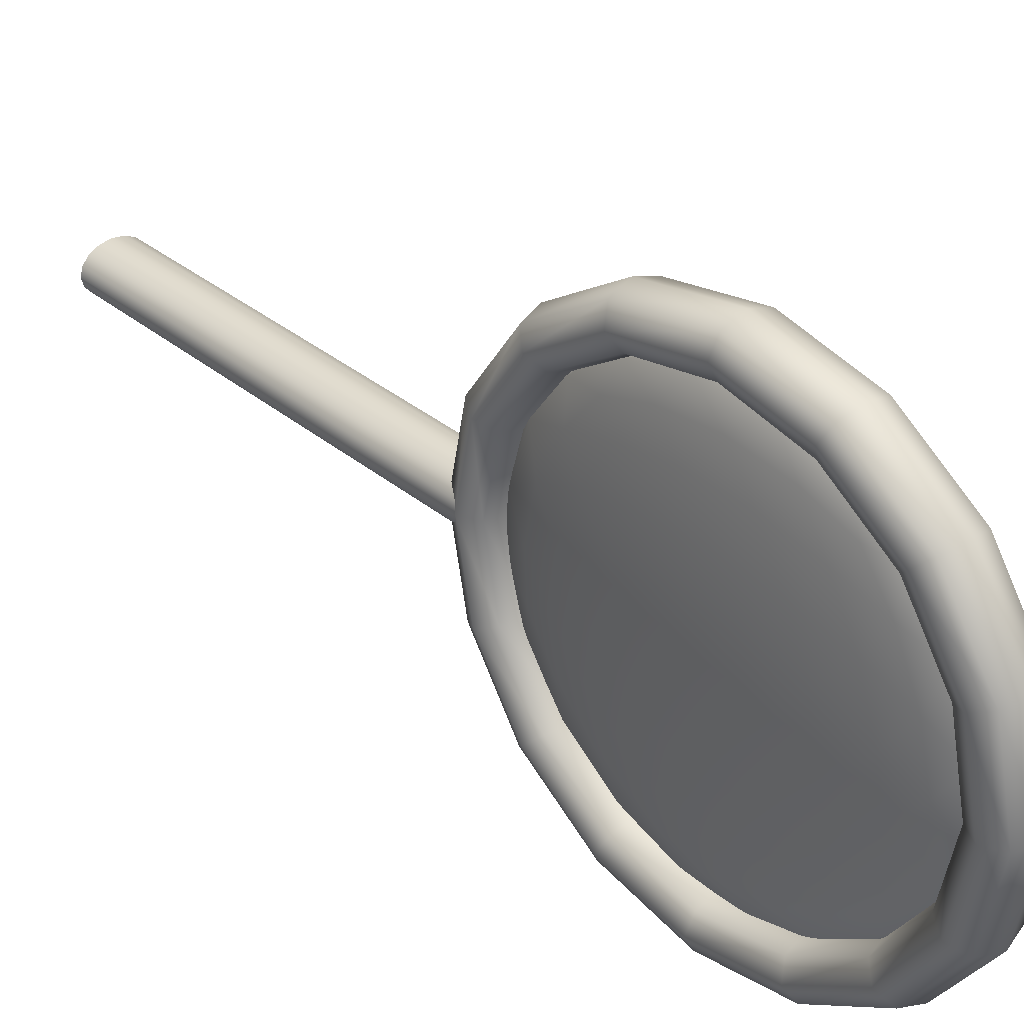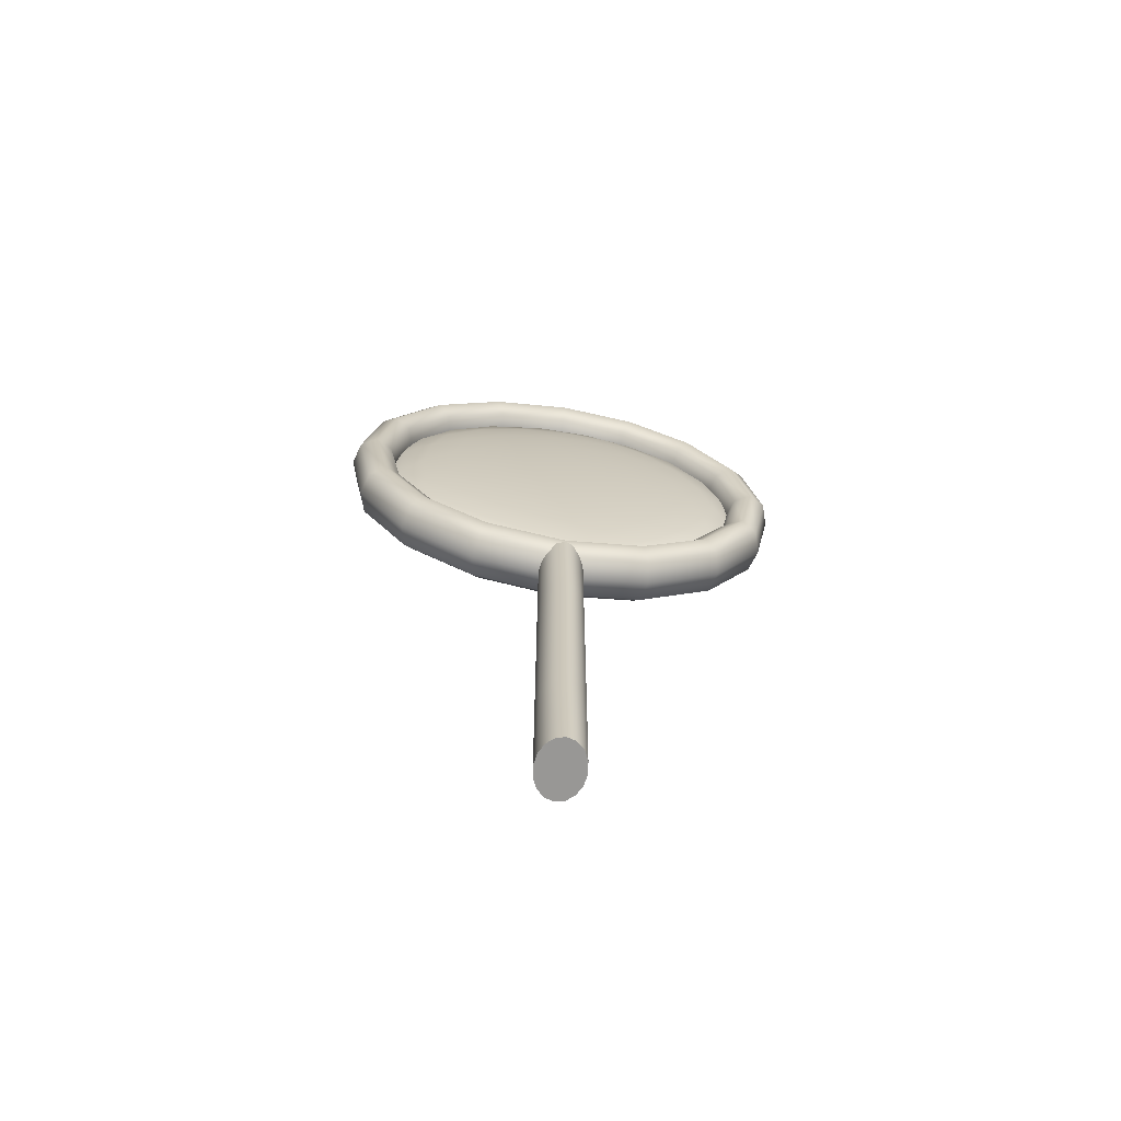
<metadata>
{"format":"obj","ext":"obj","renderer":"f3d","projection":"perspective","resolution":1024,"background":"white","views":[{"elev":32.4,"azim":139.2,"up":"+Z"},{"elev":-68.2,"azim":80.8,"up":"+Y"}]}
</metadata>
<code>
v -0.05384 1.11 -0.001517
v 0.0536 1.11 -0.001517
v -0.02698 1.11 0.3552
v 0.02674 1.339 0.2871
v -0.02698 1.48 0.1087
v 0.02674 1.48 -0.1117
v -0.02698 1.339 -0.2901
v 0.02674 1.11 -0.3582
v -0.02698 0.8817 -0.2901
v 0.02674 0.7403 -0.1117
v -0.02698 0.7403 0.1087
v 0.02674 0.8817 0.2871
v -0.04664 0.8967 0.06212
v -0.03132 0.8954 0.2697
v -0.04664 1.11 0.2044
v 0.0464 1.242 0.1651
v 0.03109 1.11 0.3338
v 0.0464 0.9784 0.1651
v -0.03132 1.325 0.2697
v -0.04664 1.324 0.06212
v -0.03132 1.458 -0.1051
v -0.04664 1.242 -0.1681
v -0.03132 1.11 -0.3368
v -0.04664 0.9784 -0.1681
v -0.03132 0.7626 -0.1051
v 0.03109 0.7626 0.1021
v 0.0464 0.8967 -0.06516
v 0.03109 0.8954 -0.2728
v 0.0464 1.11 -0.2075
v 0.03109 1.325 -0.2728
v 0.0464 1.324 -0.06516
v 0.03109 1.458 0.1021
v -0.00012 1.249 0.3902
v -0.000119 1.474 0.2406
v -0.000119 1.56 -0.001517
v -0.000119 1.474 -0.2436
v -0.00012 1.249 -0.3932
v -0.00012 0.9716 -0.3932
v -0.00012 0.7469 -0.2436
v -0.00012 0.6611 -0.001517
v -0.00012 0.7469 0.2406
v -0.00012 0.9716 0.3902
v -0.05227 1.008 0.02906
v -0.04879 0.9986 0.1395
v -0.05227 1.11 0.09742
v 0.05203 1.174 0.07852
v 0.04855 1.11 0.1728
v 0.05203 1.047 0.07852
v -0.04879 1.222 0.1395
v -0.05227 1.213 0.02906
v -0.04879 1.291 -0.05538
v -0.05227 1.174 -0.08155
v -0.04879 1.11 -0.1758
v -0.05227 1.047 -0.08155
v -0.04879 0.9296 -0.05538
v 0.04855 0.9296 0.05235
v 0.05203 1.008 -0.03209
v 0.04855 0.9986 -0.1425
v 0.05203 1.11 -0.1004
v 0.04855 1.222 -0.1425
v 0.05203 1.213 -0.03209
v 0.04855 1.291 0.05235
v -0.01554 1.176 0.3884
v -0.01705 1.299 0.349
v -0.03004 1.213 0.3272
v -0.01554 1.535 0.06175
v -0.01705 1.532 -0.05773
v -0.03004 1.483 0.01021
v -0.01554 1.307 -0.3524
v -0.01705 1.182 -0.3868
v -0.03004 1.238 -0.323
v -0.01554 0.8073 -0.2816
v -0.01705 0.733 -0.1834
v -0.03004 0.8162 -0.2119
v -0.01554 0.7261 0.1762
v -0.01705 0.8051 0.2713
v -0.03004 0.8012 0.1899
v 0.0153 1.535 -0.06479
v 0.01681 1.532 0.05469
v 0.02981 1.483 -0.01324
v 0.0153 1.176 -0.3915
v 0.01681 1.299 -0.352
v 0.02981 1.213 -0.3303
v 0.0153 0.7261 -0.1792
v 0.01681 0.8051 -0.2744
v 0.02981 0.8012 -0.193
v 0.0153 0.8073 0.2786
v 0.01681 0.733 0.1804
v 0.02981 0.8162 0.2089
v 0.0153 1.307 0.3493
v 0.01681 1.182 0.3838
v 0.02981 1.238 0.32
v -0.04075 0.8865 0.1731
v -0.03737 0.8025 0.0902
v -0.03737 1.11 0.2953
v -0.04075 0.9984 0.2476
v -0.03004 1.007 0.3272
v 0.04051 1.18 0.2604
v 0.03713 1.301 0.2386
v 0.03713 0.9201 0.2386
v 0.04051 1.041 0.2604
v 0.02981 0.983 0.32
v -0.04075 1.222 0.2476
v -0.03737 1.418 0.0902
v -0.04075 1.334 0.1731
v -0.03004 1.42 0.1899
v -0.04075 1.403 -0.02212
v -0.03737 1.301 -0.2416
v -0.04075 1.361 -0.1428
v -0.03004 1.405 -0.2119
v -0.04075 1.18 -0.2634
v -0.03737 0.9201 -0.2416
v -0.04075 1.041 -0.2634
v -0.03004 0.983 -0.323
v -0.04075 0.8601 -0.1428
v -0.04075 0.8173 -0.02212
v -0.03004 0.7375 0.01021
v 0.04051 0.8601 0.1397
v 0.03713 0.8025 -0.09323
v 0.04051 0.8173 0.01909
v 0.02981 0.7375 -0.01324
v 0.04051 0.8865 -0.1761
v 0.03713 1.11 -0.2983
v 0.04051 0.9984 -0.2507
v 0.02981 1.007 -0.3303
v 0.04051 1.222 -0.2507
v 0.03713 1.418 -0.09323
v 0.04051 1.334 -0.1761
v 0.02981 1.42 -0.193
v 0.04051 1.403 0.01909
v 0.04051 1.361 0.1397
v 0.02981 1.405 0.2089
v 0.0153 1.414 0.2786
v -0.000119 1.374 0.3317
v -0.01705 1.416 0.2713
v -0.01554 1.495 0.1762
v 0.0153 1.495 -0.1792
v -0.000119 1.538 -0.1288
v -0.01705 1.488 -0.1834
v -0.01554 1.414 -0.2816
v 0.0153 1.045 -0.3915
v -0.00012 1.11 -0.4134
v -0.01705 1.038 -0.3868
v -0.01554 0.9135 -0.3524
v 0.0153 0.6856 -0.06479
v -0.00012 0.6831 -0.1288
v -0.01705 0.6884 -0.05773
v -0.01554 0.6856 0.06175
v 0.0153 0.9135 0.3493
v -0.00012 0.8463 0.3317
v -0.01705 0.9217 0.349
v -0.01554 1.045 0.3884
v -0.000119 1.538 0.1258
v 0.01681 1.488 0.1804
v -0.000119 1.374 -0.3347
v 0.01681 1.416 -0.2744
v -0.00012 0.8463 -0.3347
v 0.01681 0.9217 -0.352
v -0.00012 0.6831 0.1258
v 0.01681 0.6884 0.05469
v -0.00012 1.11 0.4104
v 0.01681 1.038 0.3838
v -0.000119 1.11 -0.4965
v 0.04566 1.11 -0.4819
v 0.06463 1.11 -0.4468
v 0.04566 1.11 -0.4116
v -0.000119 1.11 -0.397
v -0.0459 1.11 -0.4116
v -0.06487 1.11 -0.4468
v -0.0459 1.11 -0.4819
v -0.000119 0.9075 -0.4586
v 0.04566 0.9135 -0.4452
v 0.06463 0.9278 -0.4127
v 0.04566 0.9422 -0.3802
v -0.000119 0.9481 -0.3668
v -0.0459 0.9422 -0.3802
v -0.06487 0.9278 -0.4127
v -0.0459 0.9135 -0.4452
v -0.000119 0.7355 -0.3509
v 0.04566 0.7465 -0.3406
v 0.06463 0.773 -0.3157
v 0.04566 0.7995 -0.2909
v -0.000119 0.8105 -0.2806
v -0.0459 0.7995 -0.2909
v -0.06487 0.773 -0.3157
v -0.0459 0.7465 -0.3406
v -0.000119 0.6206 -0.1896
v 0.04566 0.635 -0.184
v 0.06463 0.6696 -0.1706
v 0.04566 0.7042 -0.1571
v -0.000119 0.7186 -0.1516
v -0.0459 0.7042 -0.1571
v -0.06487 0.6696 -0.1706
v -0.0459 0.635 -0.184
v -0.00012 0.5803 0.00062
v 0.04566 0.5958 0.00062
v 0.06463 0.6333 0.00062
v 0.04566 0.6708 0.00062
v -0.00012 0.6863 0.00062
v -0.0459 0.6708 0.00062
v -0.06487 0.6333 0.00062
v -0.0459 0.5958 0.00062
v -0.00012 0.6206 0.1908
v 0.04566 0.635 0.1853
v 0.06463 0.6696 0.1718
v 0.04566 0.7042 0.1584
v -0.00012 0.7186 0.1528
v -0.0459 0.7042 0.1584
v -0.06487 0.6696 0.1718
v -0.0459 0.635 0.1853
v -0.00012 0.7355 0.3521
v 0.04566 0.7465 0.3418
v 0.06463 0.773 0.317
v 0.04566 0.7995 0.2921
v -0.00012 0.8105 0.2818
v -0.0459 0.7995 0.2921
v -0.06487 0.773 0.317
v -0.0459 0.7465 0.3418
v -0.00012 0.9075 0.4599
v 0.04566 0.9135 0.4464
v 0.06463 0.9278 0.4139
v 0.04566 0.9422 0.3815
v -0.00012 0.9481 0.368
v -0.0459 0.9422 0.3815
v -0.06487 0.9278 0.4139
v -0.0459 0.9135 0.4464
v -0.00012 1.11 0.4977
v 0.04566 1.11 0.4831
v 0.06463 1.11 0.448
v 0.04566 1.11 0.4128
v -0.00012 1.11 0.3983
v -0.0459 1.11 0.4128
v -0.06487 1.11 0.448
v -0.0459 1.11 0.4831
v -0.00012 1.313 0.4599
v 0.04566 1.307 0.4464
v 0.06463 1.293 0.4139
v 0.04566 1.279 0.3815
v -0.00012 1.273 0.368
v -0.0459 1.279 0.3815
v -0.06487 1.293 0.4139
v -0.0459 1.307 0.4464
v -0.00012 1.485 0.3521
v 0.04566 1.474 0.3418
v 0.06463 1.448 0.317
v 0.04566 1.421 0.2921
v -0.00012 1.41 0.2818
v -0.0459 1.421 0.2921
v -0.06487 1.448 0.317
v -0.0459 1.474 0.3418
v -0.00012 1.6 0.1908
v 0.04566 1.586 0.1853
v 0.06463 1.551 0.1718
v 0.04566 1.517 0.1584
v -0.00012 1.502 0.1528
v -0.0459 1.517 0.1584
v -0.06487 1.551 0.1718
v -0.0459 1.586 0.1853
v -0.00012 1.641 0.00062
v 0.04566 1.625 0.00062
v 0.06463 1.588 0.00062
v 0.04566 1.55 0.00062
v -0.00012 1.534 0.00062
v -0.0459 1.55 0.00062
v -0.06487 1.588 0.00062
v -0.0459 1.625 0.00062
v -0.000119 1.6 -0.1896
v 0.04566 1.586 -0.184
v 0.06463 1.551 -0.1706
v 0.04566 1.517 -0.1571
v -0.000119 1.502 -0.1516
v -0.0459 1.517 -0.1571
v -0.06487 1.551 -0.1706
v -0.0459 1.586 -0.184
v -0.000119 1.485 -0.3509
v 0.04566 1.474 -0.3406
v 0.06463 1.448 -0.3157
v 0.04566 1.421 -0.2909
v -0.000119 1.41 -0.2806
v -0.0459 1.421 -0.2909
v -0.06487 1.448 -0.3157
v -0.0459 1.474 -0.3406
v -0.000119 1.313 -0.4586
v 0.04566 1.307 -0.4452
v 0.06463 1.293 -0.4127
v 0.04566 1.279 -0.3802
v -0.000119 1.273 -0.3668
v -0.0459 1.279 -0.3802
v -0.06487 1.293 -0.4127
v -0.0459 1.307 -0.4452
v -0.00012 -0.2853 0.04838
v 0.02407 -0.2853 0.04473
v 0.04457 -0.2853 0.03435
v 0.05827 -0.2853 0.0188
v 0.06308 -0.2853 0.000464
v 0.05827 -0.2853 -0.01787
v 0.04457 -0.2853 -0.03342
v 0.02407 -0.2853 -0.04381
v -0.000119 -0.2853 -0.04745
v -0.02431 -0.2853 -0.04381
v -0.04481 -0.2853 -0.03342
v -0.05851 -0.2853 -0.01787
v -0.06332 -0.2853 0.000464
v -0.05851 -0.2853 0.0188
v -0.04481 -0.2853 0.03435
v -0.02431 -0.2853 0.04473
v -0.00012 -0.05572 0.04838
v 0.02407 -0.05572 0.04473
v 0.04457 -0.05572 0.03435
v 0.05827 -0.05572 0.0188
v 0.06308 -0.05572 0.000464
v 0.05827 -0.05572 -0.01787
v 0.04457 -0.05572 -0.03342
v 0.02407 -0.05572 -0.04381
v -0.000119 -0.05572 -0.04745
v -0.02431 -0.05572 -0.04381
v -0.04481 -0.05572 -0.03342
v -0.05851 -0.05572 -0.01787
v -0.06332 -0.05572 0.000464
v -0.05851 -0.05572 0.0188
v -0.04481 -0.05572 0.03435
v -0.02431 -0.05572 0.04473
v -0.00012 0.1739 0.04838
v 0.02407 0.1739 0.04473
v 0.04457 0.1739 0.03435
v 0.05827 0.1739 0.0188
v 0.06308 0.1739 0.000464
v 0.05827 0.1739 -0.01787
v 0.04457 0.1739 -0.03342
v 0.02407 0.1739 -0.04381
v -0.000119 0.1739 -0.04745
v -0.02431 0.1739 -0.04381
v -0.04481 0.1739 -0.03342
v -0.05851 0.1739 -0.01787
v -0.06332 0.1739 0.000464
v -0.05851 0.1739 0.0188
v -0.04481 0.1739 0.03435
v -0.02431 0.1739 0.04473
v -0.00012 0.4034 0.04838
v 0.02407 0.4034 0.04473
v 0.04457 0.4034 0.03435
v 0.05827 0.4034 0.0188
v 0.06308 0.4034 0.000464
v 0.05827 0.4034 -0.01787
v 0.04457 0.4034 -0.03342
v 0.02407 0.4034 -0.04381
v -0.000119 0.4034 -0.04745
v -0.02431 0.4034 -0.04381
v -0.04481 0.4034 -0.03342
v -0.05851 0.4034 -0.01787
v -0.06332 0.4034 0.000464
v -0.05851 0.4034 0.0188
v -0.04481 0.4034 0.03435
v -0.02431 0.4034 0.04473
v -0.00012 0.633 0.04838
v 0.02407 0.633 0.04473
v 0.04457 0.633 0.03435
v 0.05827 0.633 0.0188
v 0.06308 0.633 0.000464
v 0.05827 0.633 -0.01787
v 0.04457 0.633 -0.03342
v 0.02407 0.633 -0.04381
v -0.000119 0.633 -0.04745
v -0.02431 0.633 -0.04381
v -0.04481 0.633 -0.03342
v -0.05851 0.633 -0.01787
v -0.06332 0.633 0.000464
v -0.05851 0.633 0.0188
v -0.04481 0.633 0.03435
v -0.02431 0.633 0.04473
v -0.00012 -0.2853 0.000464
v -0.00012 0.633 0.000464
o g1
g g1
f 163 164 171
f 164 172 171
f 164 165 172
f 165 173 172
f 165 166 173
f 166 174 173
f 166 167 174
f 167 175 174
f 167 168 175
f 168 176 175
f 168 169 176
f 169 177 176
f 169 170 177
f 170 178 177
f 170 163 178
f 163 171 178
f 171 172 179
f 172 180 179
f 172 173 180
f 173 181 180
f 173 174 181
f 174 182 181
f 174 175 182
f 175 183 182
f 175 176 183
f 176 184 183
f 176 177 184
f 177 185 184
f 177 178 185
f 178 186 185
f 178 171 186
f 171 179 186
f 179 180 187
f 180 188 187
f 180 181 188
f 181 189 188
f 181 182 189
f 182 190 189
f 182 183 190
f 183 191 190
f 183 184 191
f 184 192 191
f 184 185 192
f 185 193 192
f 185 186 193
f 186 194 193
f 186 179 194
f 179 187 194
f 187 188 195
f 188 196 195
f 188 189 196
f 189 197 196
f 189 190 197
f 190 198 197
f 190 191 198
f 191 199 198
f 191 192 199
f 192 200 199
f 192 193 200
f 193 201 200
f 193 194 201
f 194 202 201
f 194 187 202
f 187 195 202
f 195 196 203
f 196 204 203
f 196 197 204
f 197 205 204
f 197 198 205
f 198 206 205
f 198 199 206
f 199 207 206
f 199 200 207
f 200 208 207
f 200 201 208
f 201 209 208
f 201 202 209
f 202 210 209
f 202 195 210
f 195 203 210
f 203 204 211
f 204 212 211
f 204 205 212
f 205 213 212
f 205 206 213
f 206 214 213
f 206 207 214
f 207 215 214
f 207 208 215
f 208 216 215
f 208 209 216
f 209 217 216
f 209 210 217
f 210 218 217
f 210 203 218
f 203 211 218
f 211 212 219
f 212 220 219
f 212 213 220
f 213 221 220
f 213 214 221
f 214 222 221
f 214 215 222
f 215 223 222
f 215 216 223
f 216 224 223
f 216 217 224
f 217 225 224
f 217 218 225
f 218 226 225
f 218 211 226
f 211 219 226
f 219 220 227
f 220 228 227
f 220 221 228
f 221 229 228
f 221 222 229
f 222 230 229
f 222 223 230
f 223 231 230
f 223 224 231
f 224 232 231
f 224 225 232
f 225 233 232
f 225 226 233
f 226 234 233
f 226 219 234
f 219 227 234
f 227 228 235
f 228 236 235
f 228 229 236
f 229 237 236
f 229 230 237
f 230 238 237
f 230 231 238
f 231 239 238
f 231 232 239
f 232 240 239
f 232 233 240
f 233 241 240
f 233 234 241
f 234 242 241
f 234 227 242
f 227 235 242
f 235 236 243
f 236 244 243
f 236 237 244
f 237 245 244
f 237 238 245
f 238 246 245
f 238 239 246
f 239 247 246
f 239 240 247
f 240 248 247
f 240 241 248
f 241 249 248
f 241 242 249
f 242 250 249
f 242 235 250
f 235 243 250
f 243 244 251
f 244 252 251
f 244 245 252
f 245 253 252
f 245 246 253
f 246 254 253
f 246 247 254
f 247 255 254
f 247 248 255
f 248 256 255
f 248 249 256
f 249 257 256
f 249 250 257
f 250 258 257
f 250 243 258
f 243 251 258
f 251 252 259
f 252 260 259
f 252 253 260
f 253 261 260
f 253 254 261
f 254 262 261
f 254 255 262
f 255 263 262
f 255 256 263
f 256 264 263
f 256 257 264
f 257 265 264
f 257 258 265
f 258 266 265
f 258 251 266
f 251 259 266
f 259 260 267
f 260 268 267
f 260 261 268
f 261 269 268
f 261 262 269
f 262 270 269
f 262 263 270
f 263 271 270
f 263 264 271
f 264 272 271
f 264 265 272
f 265 273 272
f 265 266 273
f 266 274 273
f 266 259 274
f 259 267 274
f 267 268 275
f 268 276 275
f 268 269 276
f 269 277 276
f 269 270 277
f 270 278 277
f 270 271 278
f 271 279 278
f 271 272 279
f 272 280 279
f 272 273 280
f 273 281 280
f 273 274 281
f 274 282 281
f 274 267 282
f 267 275 282
f 275 276 283
f 276 284 283
f 276 277 284
f 277 285 284
f 277 278 285
f 278 286 285
f 278 279 286
f 279 287 286
f 279 280 287
f 280 288 287
f 280 281 288
f 281 289 288
f 281 282 289
f 282 290 289
f 282 275 290
f 275 283 290
f 283 284 163
f 284 164 163
f 284 285 164
f 285 165 164
f 285 286 165
f 286 166 165
f 286 287 166
f 287 167 166
f 287 288 167
f 288 168 167
f 288 289 168
f 289 169 168
f 289 290 169
f 290 170 169
f 290 283 170
f 283 163 170
f 291 292 307
f 292 308 307
f 292 293 308
f 293 309 308
f 293 294 309
f 294 310 309
f 294 295 310
f 295 311 310
f 295 296 311
f 296 312 311
f 296 297 312
f 297 313 312
f 297 298 313
f 298 314 313
f 298 299 314
f 299 315 314
f 299 300 315
f 300 316 315
f 300 301 316
f 301 317 316
f 301 302 317
f 302 318 317
f 302 303 318
f 303 319 318
f 303 304 319
f 304 320 319
f 304 305 320
f 305 321 320
f 305 306 321
f 306 322 321
f 306 291 322
f 291 307 322
f 307 308 323
f 308 324 323
f 308 309 324
f 309 325 324
f 309 310 325
f 310 326 325
f 310 311 326
f 311 327 326
f 311 312 327
f 312 328 327
f 312 313 328
f 313 329 328
f 313 314 329
f 314 330 329
f 314 315 330
f 315 331 330
f 315 316 331
f 316 332 331
f 316 317 332
f 317 333 332
f 317 318 333
f 318 334 333
f 318 319 334
f 319 335 334
f 319 320 335
f 320 336 335
f 320 321 336
f 321 337 336
f 321 322 337
f 322 338 337
f 322 307 338
f 307 323 338
f 323 324 339
f 324 340 339
f 324 325 340
f 325 341 340
f 325 326 341
f 326 342 341
f 326 327 342
f 327 343 342
f 327 328 343
f 328 344 343
f 328 329 344
f 329 345 344
f 329 330 345
f 330 346 345
f 330 331 346
f 331 347 346
f 331 332 347
f 332 348 347
f 332 333 348
f 333 349 348
f 333 334 349
f 334 350 349
f 334 335 350
f 335 351 350
f 335 336 351
f 336 352 351
f 336 337 352
f 337 353 352
f 337 338 353
f 338 354 353
f 338 323 354
f 323 339 354
f 339 340 355
f 340 356 355
f 340 341 356
f 341 357 356
f 341 342 357
f 342 358 357
f 342 343 358
f 343 359 358
f 343 344 359
f 344 360 359
f 344 345 360
f 345 361 360
f 345 346 361
f 346 362 361
f 346 347 362
f 347 363 362
f 347 348 363
f 348 364 363
f 348 349 364
f 349 365 364
f 349 350 365
f 350 366 365
f 350 351 366
f 351 367 366
f 351 352 367
f 352 368 367
f 352 353 368
f 353 369 368
f 353 354 369
f 354 370 369
f 354 339 370
f 339 355 370
f 371 292 291
f 371 293 292
f 371 294 293
f 371 295 294
f 371 296 295
f 371 297 296
f 371 298 297
f 371 299 298
f 371 300 299
f 371 301 300
f 371 302 301
f 371 303 302
f 371 304 303
f 371 305 304
f 371 306 305
f 371 291 306
f 372 355 356
f 372 356 357
f 372 357 358
f 372 358 359
f 372 359 360
f 372 360 361
f 372 361 362
f 372 362 363
f 372 363 364
f 372 364 365
f 372 365 366
f 372 366 367
f 372 367 368
f 372 368 369
f 372 369 370
f 372 370 355
o g2
g g2
f 1 43 45
f 2 46 48
f 1 45 50
f 1 50 52
f 1 52 54
f 1 54 43
f 2 48 57
f 2 57 59
f 2 59 61
f 2 61 46
f 3 63 65
f 5 66 68
f 7 69 71
f 9 72 74
f 11 75 77
f 6 78 80
f 8 81 83
f 10 84 86
f 12 87 89
f 4 90 92
f 11 77 94
f 3 95 97
f 13 93 44
f 4 92 99
f 12 100 102
f 16 98 47
f 3 65 95
f 5 104 106
f 15 103 49
f 5 68 104
f 7 108 110
f 20 107 51
f 7 71 108
f 9 112 114
f 22 111 53
f 9 74 112
f 11 94 117
f 24 115 55
f 12 89 100
f 10 119 121
f 18 118 56
f 10 86 119
f 8 123 125
f 27 122 58
f 8 83 123
f 6 127 129
f 29 126 60
f 6 80 127
f 4 99 132
f 31 130 62
f 4 133 90
f 5 106 136
f 33 134 64
f 6 137 78
f 7 110 140
f 35 138 67
f 8 141 81
f 9 114 144
f 37 142 70
f 10 145 84
f 11 117 148
f 39 146 73
f 12 149 87
f 3 97 152
f 41 150 76
f 5 136 66
f 4 132 133
f 35 153 79
f 7 140 69
f 6 129 137
f 37 155 82
f 9 144 72
f 8 125 141
f 39 157 85
f 11 148 75
f 10 121 145
f 41 159 88
f 3 152 63
f 12 102 149
f 33 161 91
f 13 44 43
f 15 45 44
f 43 44 45
f 16 47 46
f 18 48 47
f 46 47 48
f 15 49 45
f 20 50 49
f 45 49 50
f 20 51 50
f 22 52 51
f 50 51 52
f 22 53 52
f 24 54 53
f 52 53 54
f 24 55 54
f 13 43 55
f 54 55 43
f 18 56 48
f 27 57 56
f 48 56 57
f 27 58 57
f 29 59 58
f 57 58 59
f 29 60 59
f 31 61 60
f 59 60 61
f 31 62 61
f 16 46 62
f 61 62 46
f 33 64 63
f 19 65 64
f 63 64 65
f 35 67 66
f 21 68 67
f 66 67 68
f 37 70 69
f 23 71 70
f 69 70 71
f 39 73 72
f 25 74 73
f 72 73 74
f 41 76 75
f 14 77 76
f 75 76 77
f 35 79 78
f 32 80 79
f 78 79 80
f 37 82 81
f 30 83 82
f 81 82 83
f 39 85 84
f 28 86 85
f 84 85 86
f 41 88 87
f 26 89 88
f 87 88 89
f 33 91 90
f 17 92 91
f 90 91 92
f 14 93 77
f 13 94 93
f 77 93 94
f 15 96 95
f 14 97 96
f 95 96 97
f 14 96 93
f 15 44 96
f 93 96 44
f 17 98 92
f 16 99 98
f 92 98 99
f 18 101 100
f 17 102 101
f 100 101 102
f 17 101 98
f 18 47 101
f 98 101 47
f 19 103 65
f 15 95 103
f 65 103 95
f 20 105 104
f 19 106 105
f 104 105 106
f 19 105 103
f 20 49 105
f 103 105 49
f 21 107 68
f 20 104 107
f 68 107 104
f 22 109 108
f 21 110 109
f 108 109 110
f 21 109 107
f 22 51 109
f 107 109 51
f 23 111 71
f 22 108 111
f 71 111 108
f 24 113 112
f 23 114 113
f 112 113 114
f 23 113 111
f 24 53 113
f 111 113 53
f 25 115 74
f 24 112 115
f 74 115 112
f 13 116 94
f 25 117 116
f 94 116 117
f 25 116 115
f 13 55 116
f 115 116 55
f 26 118 89
f 18 100 118
f 89 118 100
f 27 120 119
f 26 121 120
f 119 120 121
f 26 120 118
f 27 56 120
f 118 120 56
f 28 122 86
f 27 119 122
f 86 122 119
f 29 124 123
f 28 125 124
f 123 124 125
f 28 124 122
f 29 58 124
f 122 124 58
f 30 126 83
f 29 123 126
f 83 126 123
f 31 128 127
f 30 129 128
f 127 128 129
f 30 128 126
f 31 60 128
f 126 128 60
f 32 130 80
f 31 127 130
f 80 130 127
f 16 131 99
f 32 132 131
f 99 131 132
f 32 131 130
f 16 62 131
f 130 131 62
f 34 134 133
f 33 90 134
f 133 134 90
f 19 135 106
f 34 136 135
f 106 135 136
f 34 135 134
f 19 64 135
f 134 135 64
f 36 138 137
f 35 78 138
f 137 138 78
f 21 139 110
f 36 140 139
f 110 139 140
f 36 139 138
f 21 67 139
f 138 139 67
f 38 142 141
f 37 81 142
f 141 142 81
f 23 143 114
f 38 144 143
f 114 143 144
f 38 143 142
f 23 70 143
f 142 143 70
f 40 146 145
f 39 84 146
f 145 146 84
f 25 147 117
f 40 148 147
f 117 147 148
f 40 147 146
f 25 73 147
f 146 147 73
f 42 150 149
f 41 87 150
f 149 150 87
f 14 151 97
f 42 152 151
f 97 151 152
f 42 151 150
f 14 76 151
f 150 151 76
f 34 153 136
f 35 66 153
f 136 153 66
f 32 154 132
f 34 133 154
f 132 154 133
f 34 154 153
f 32 79 154
f 153 154 79
f 36 155 140
f 37 69 155
f 140 155 69
f 30 156 129
f 36 137 156
f 129 156 137
f 36 156 155
f 30 82 156
f 155 156 82
f 38 157 144
f 39 72 157
f 144 157 72
f 28 158 125
f 38 141 158
f 125 158 141
f 38 158 157
f 28 85 158
f 157 158 85
f 40 159 148
f 41 75 159
f 148 159 75
f 26 160 121
f 40 145 160
f 121 160 145
f 40 160 159
f 26 88 160
f 159 160 88
f 42 161 152
f 33 63 161
f 152 161 63
f 17 162 102
f 42 149 162
f 102 162 149
f 42 162 161
f 17 91 162
f 161 162 91

</code>
